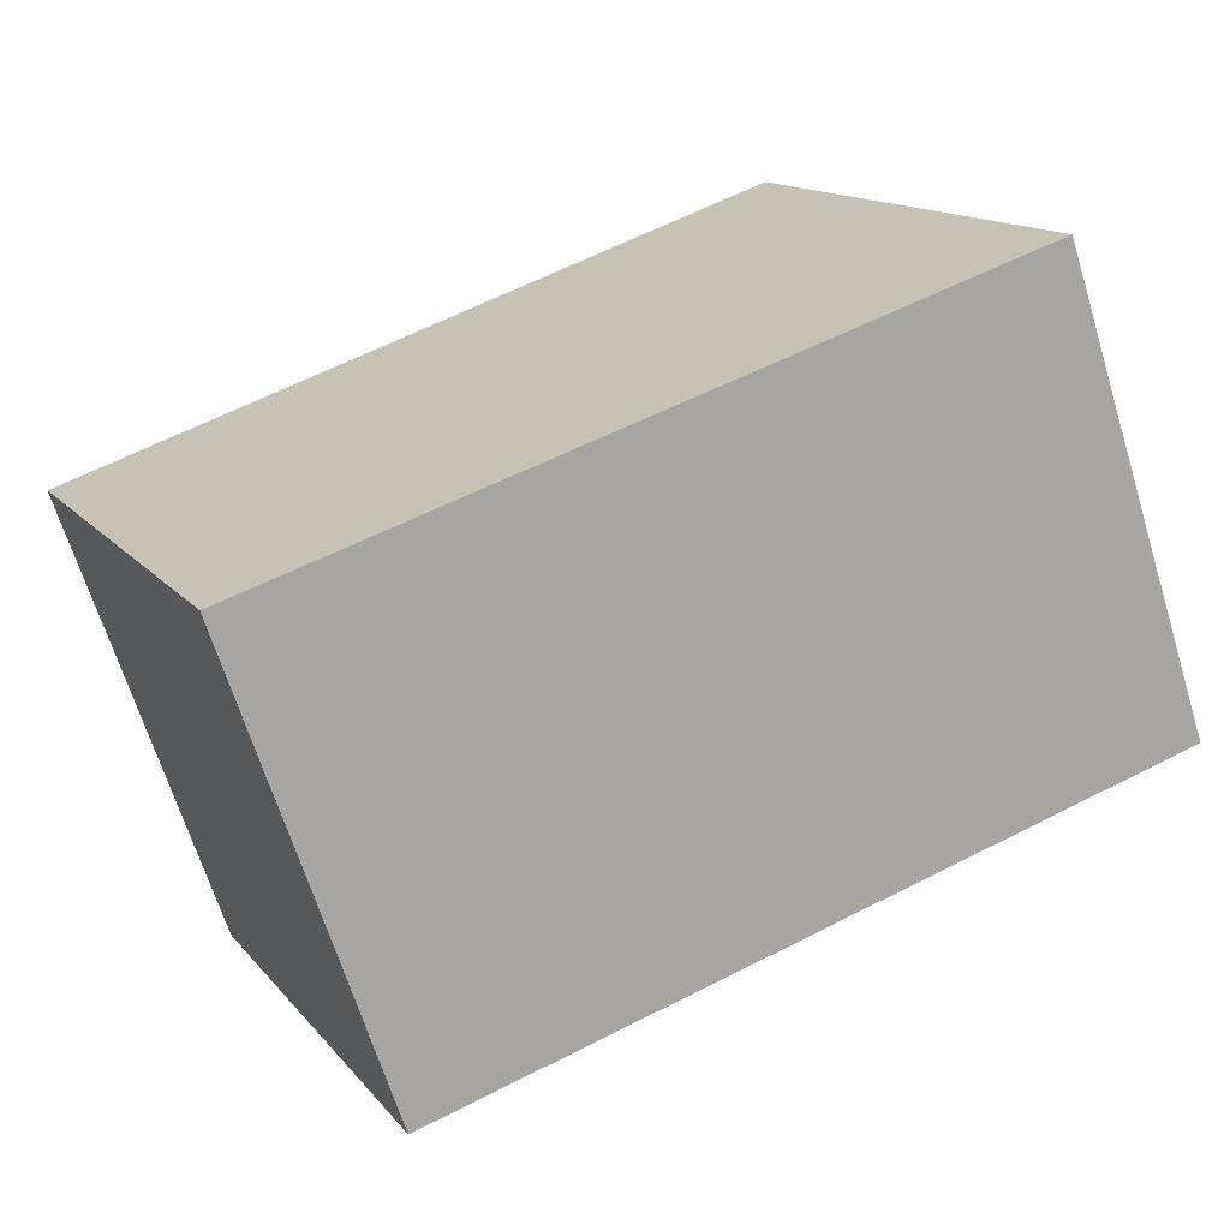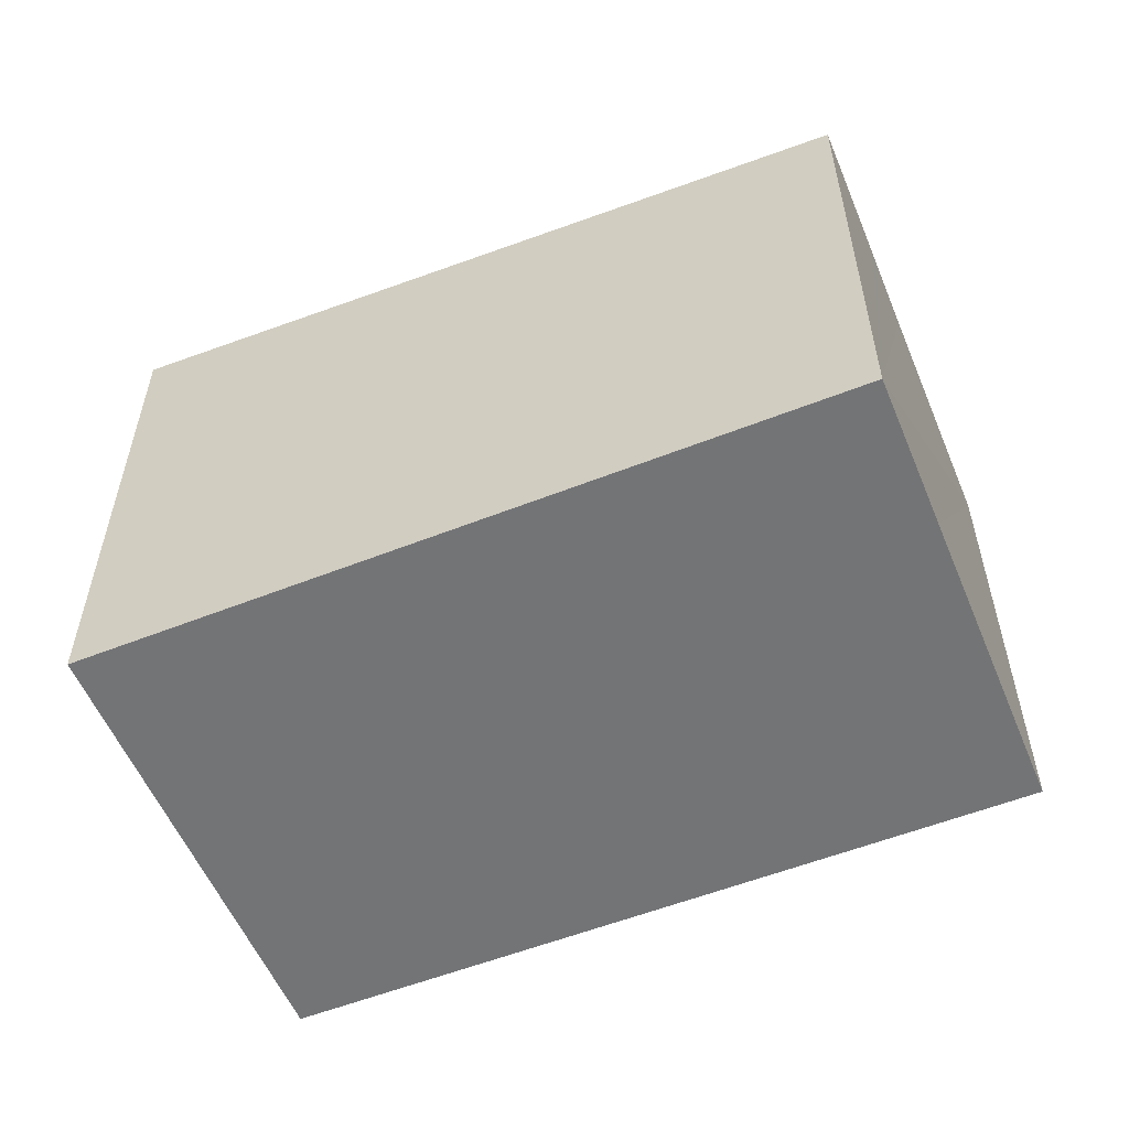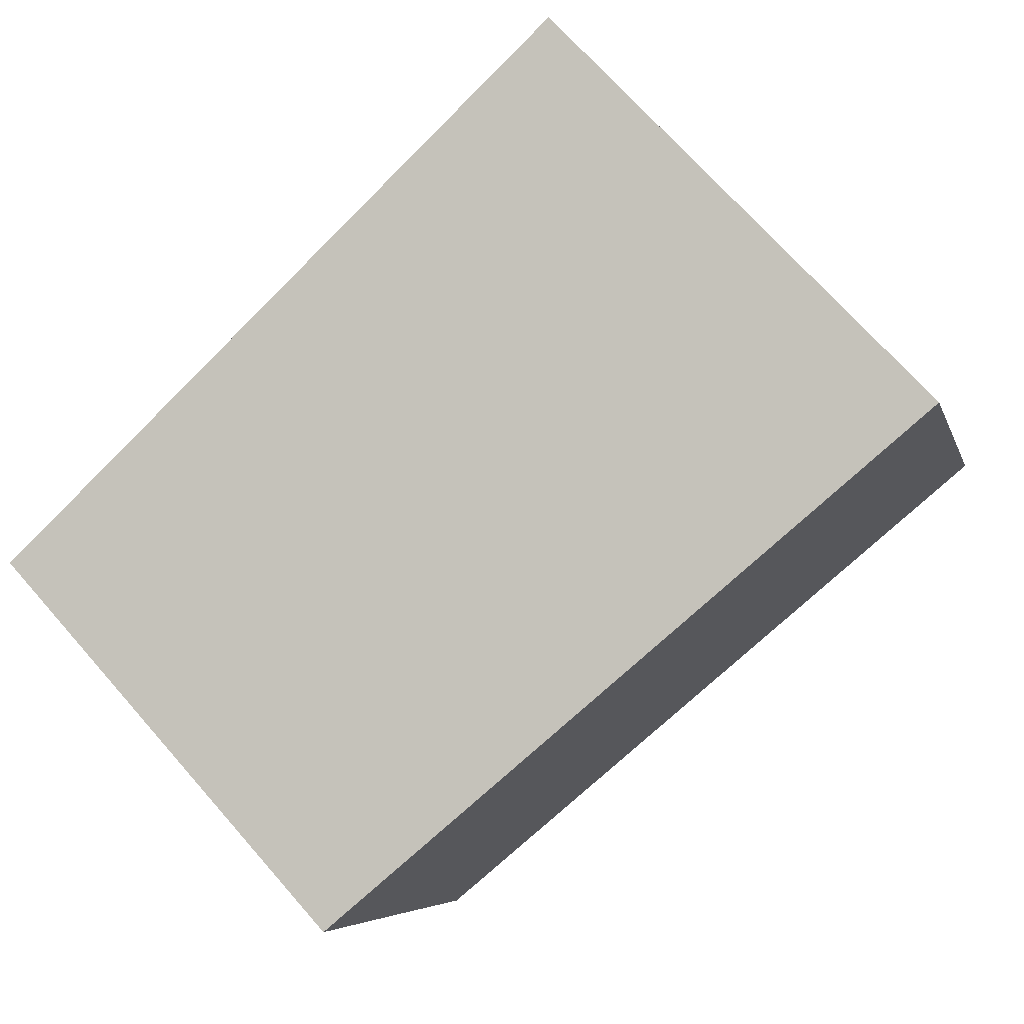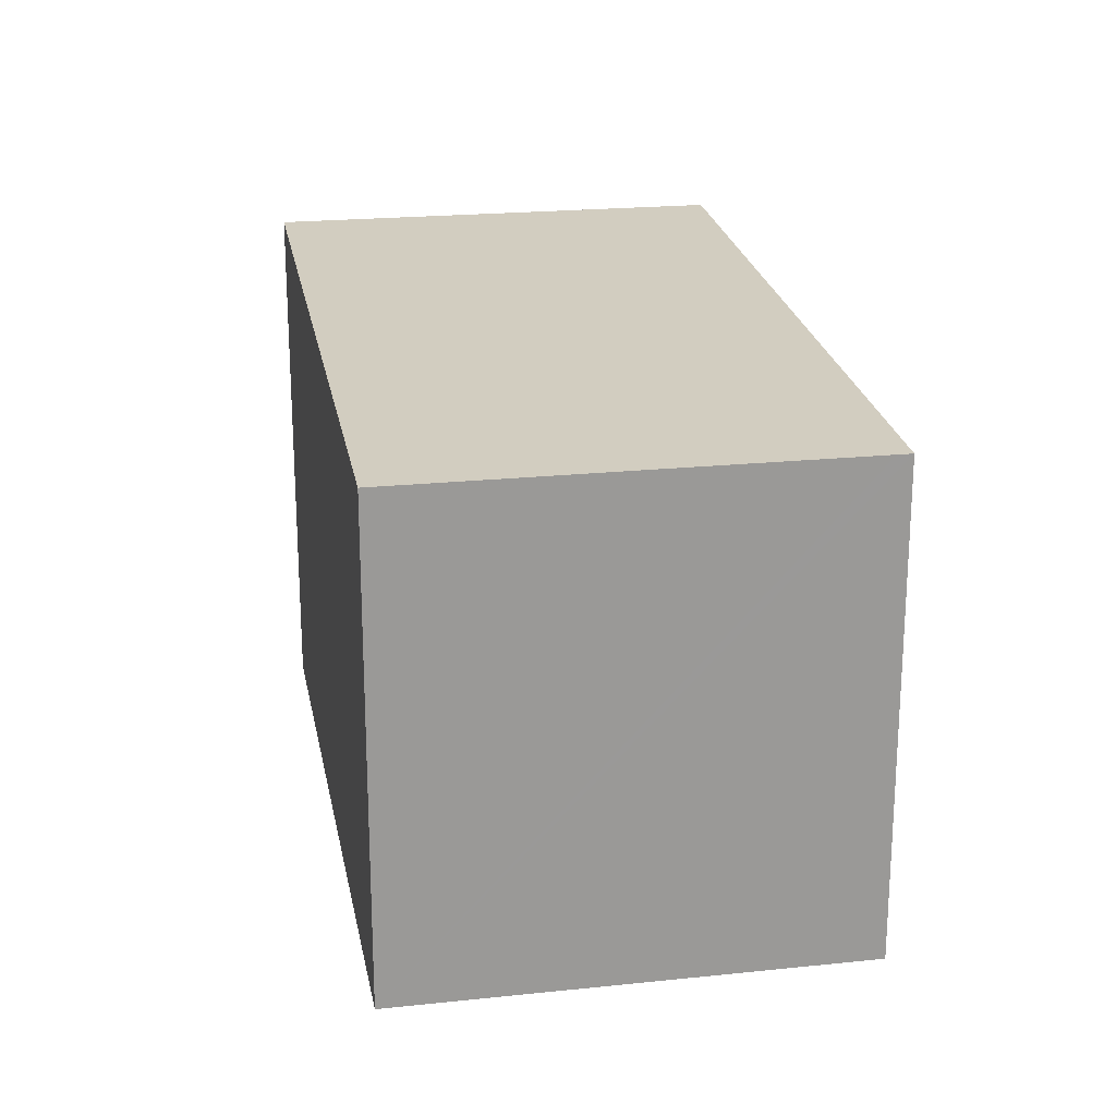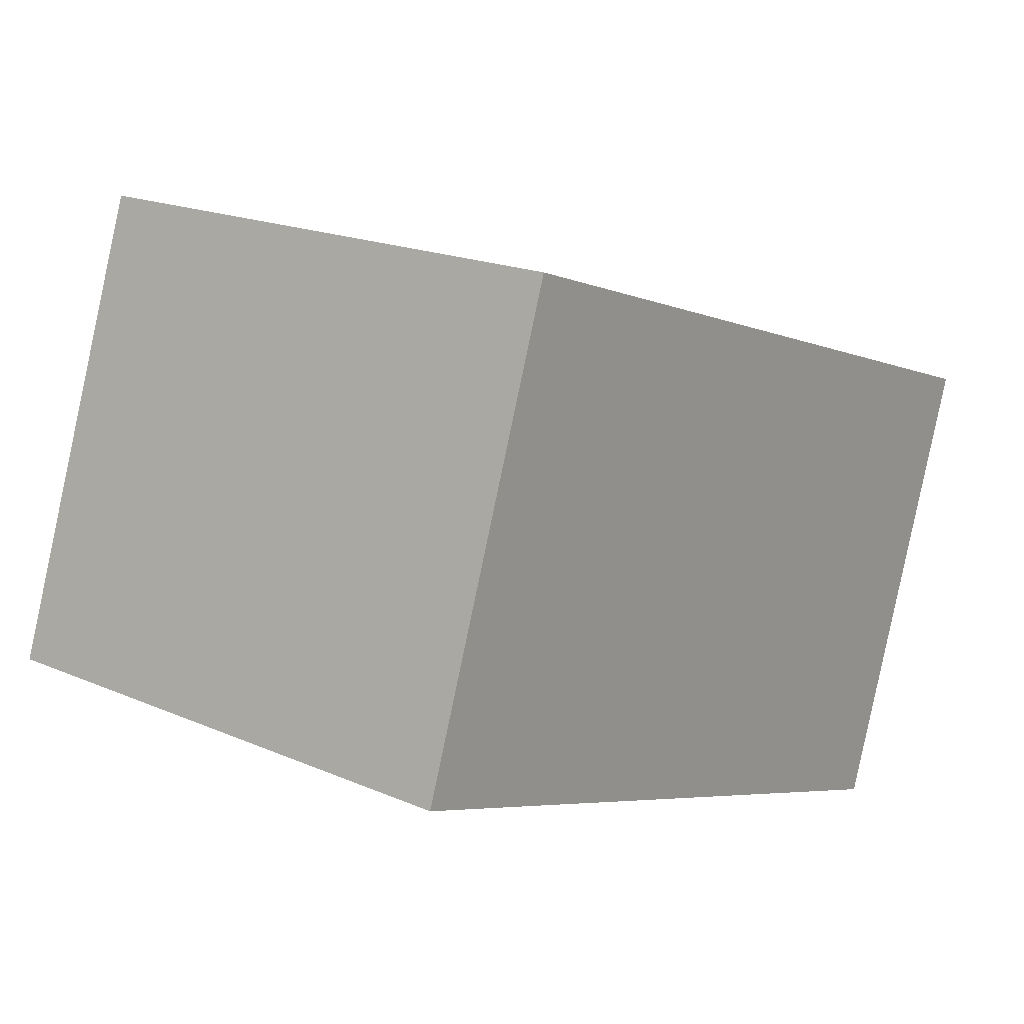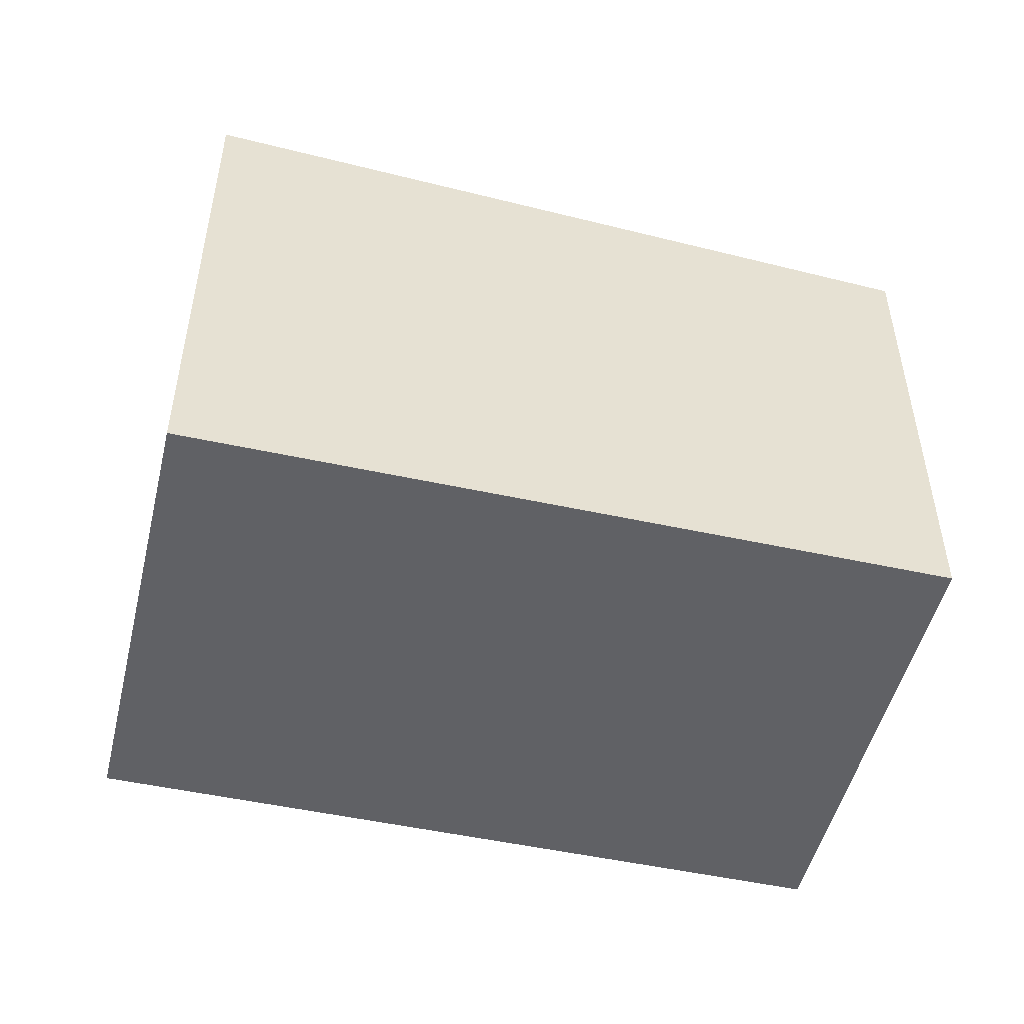
<metadata>
{"format":"obj","ext":"obj","renderer":"f3d","projection":"perspective","resolution":1024,"background":"white","views":[{"elev":14.0,"azim":155.6,"up":"+Z"},{"elev":-56.1,"azim":41.5,"up":"+Y"},{"elev":71.1,"azim":138.6,"up":"+Z"},{"elev":21.3,"azim":98.5,"up":"+Y"},{"elev":18.9,"azim":-50.6,"up":"+Z"},{"elev":-50.0,"azim":5.5,"up":"+Y"}]}
</metadata>
<code>
v  11.17 6.636 0.86
v  2.073 7.225 6.023
v  11.79 6.636 2.671
v  0 7.224 4.423e-16
v  11.12 6.636 0.714
v  10.79 6.636 -0.242
v  10.73 6.636 -0.396
v  9.781 6.636 -3.164
v  9.714 6.636 -3.36
v  0 0 0
v  9.714 2.057e-16 -3.36
v  2.073 -3.688e-16 6.023
v  11.79 -1.636e-16 2.671
v  11.12 -4.372e-17 0.714
v  11.17 -5.266e-17 0.86
v  10.79 1.482e-17 -0.242
v  10.73 2.425e-17 -0.396
v  9.781 1.937e-16 -3.164
g defaultobject
f 1 2 3
f 2 1 4
f 4 1 5
f 4 5 6
f 4 6 7
f 4 7 8
f 4 8 9
f 9 10 4
f 10 9 11
f 4 12 2
f 12 4 10
f 12 3 2
f 3 12 13
f 13 1 3
f 1 13 5
f 5 13 6
f 6 13 7
f 7 13 8
f 8 13 9
f 9 13 14
f 9 14 11
f 14 13 15
f 11 14 16
f 11 16 17
f 11 17 18
f 10 13 12
f 13 10 16
f 16 10 17
f 17 10 18
f 18 10 11
f 13 16 14
f 13 14 15

</code>
